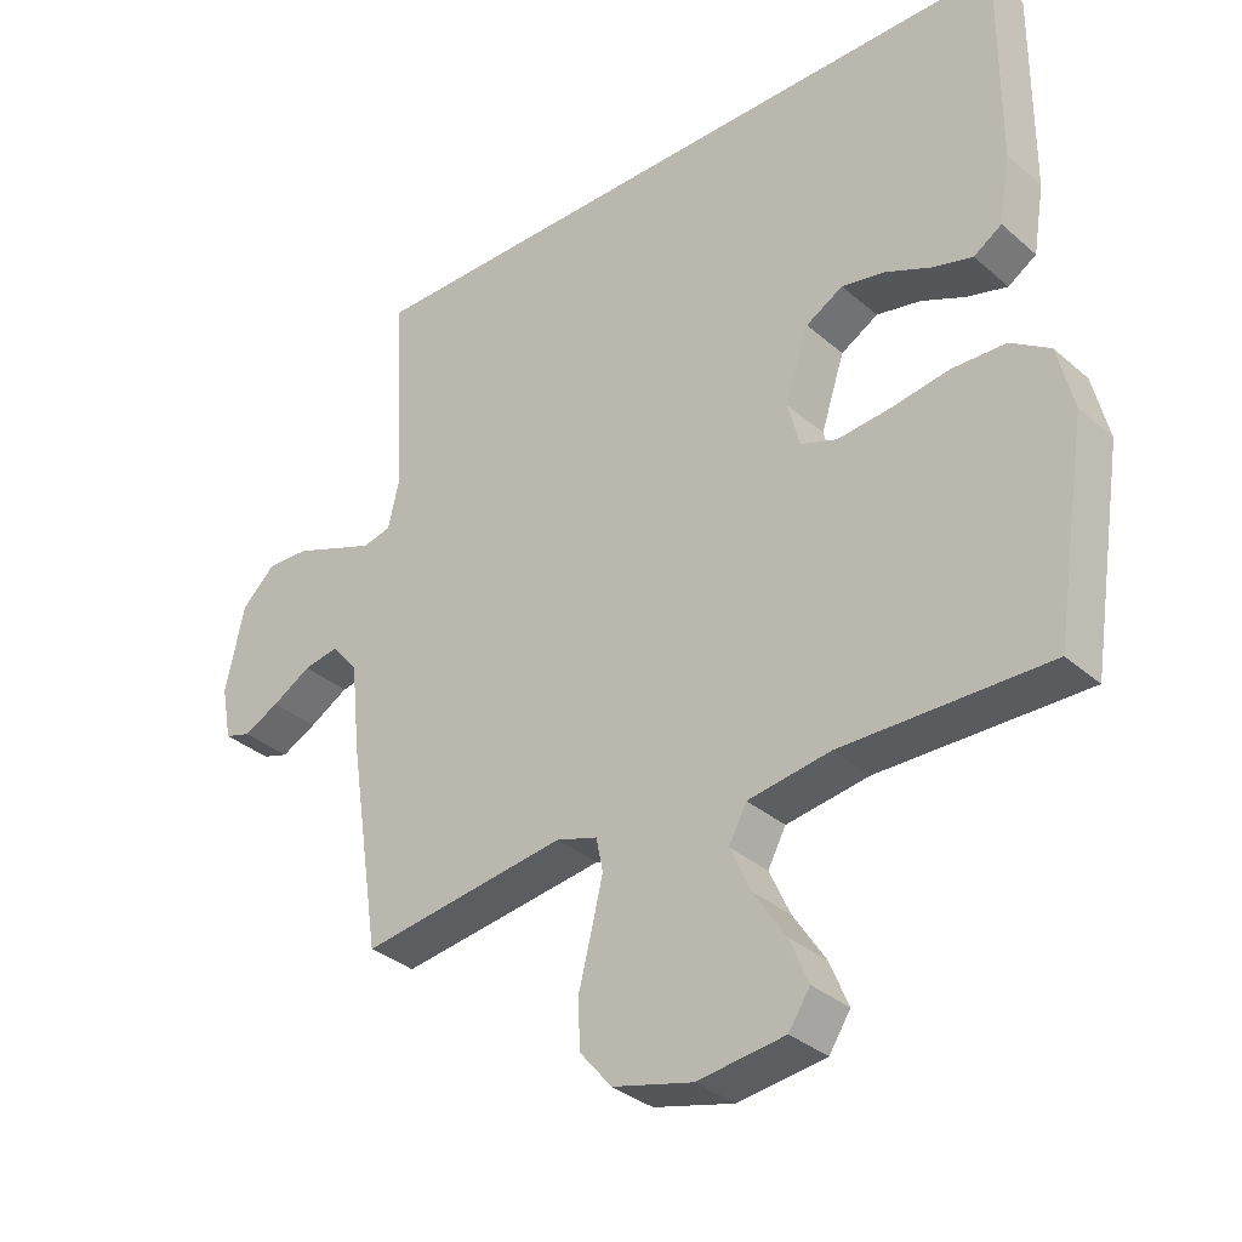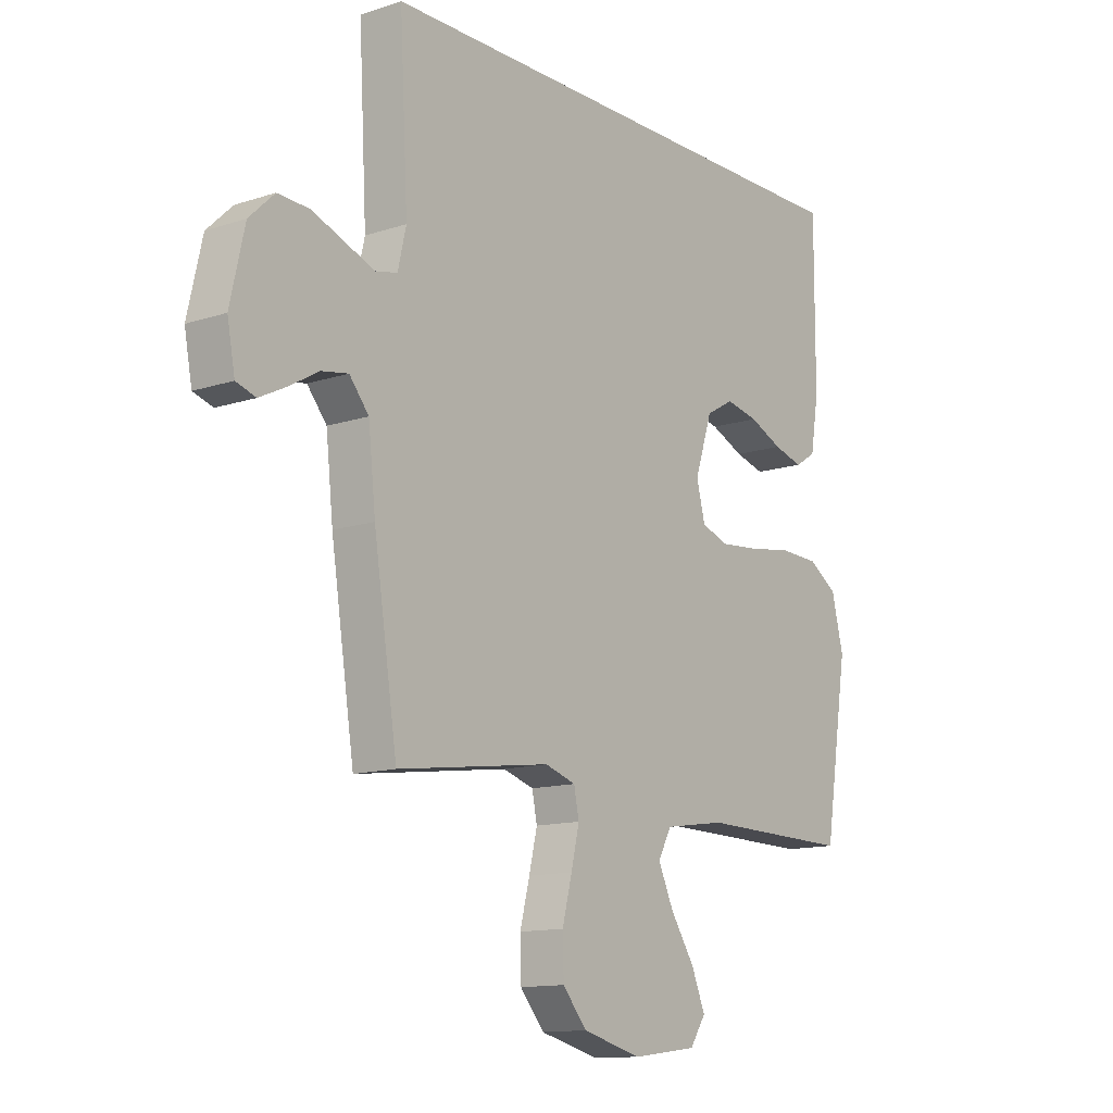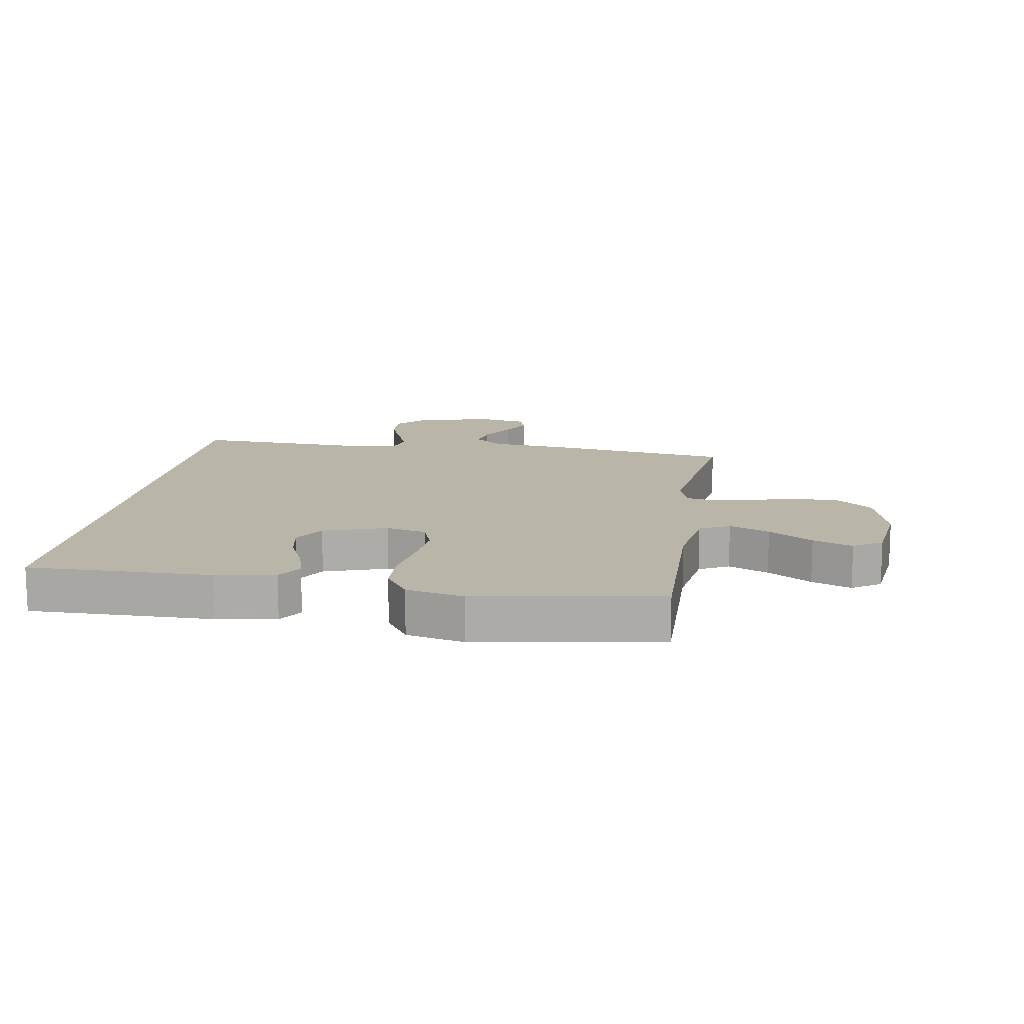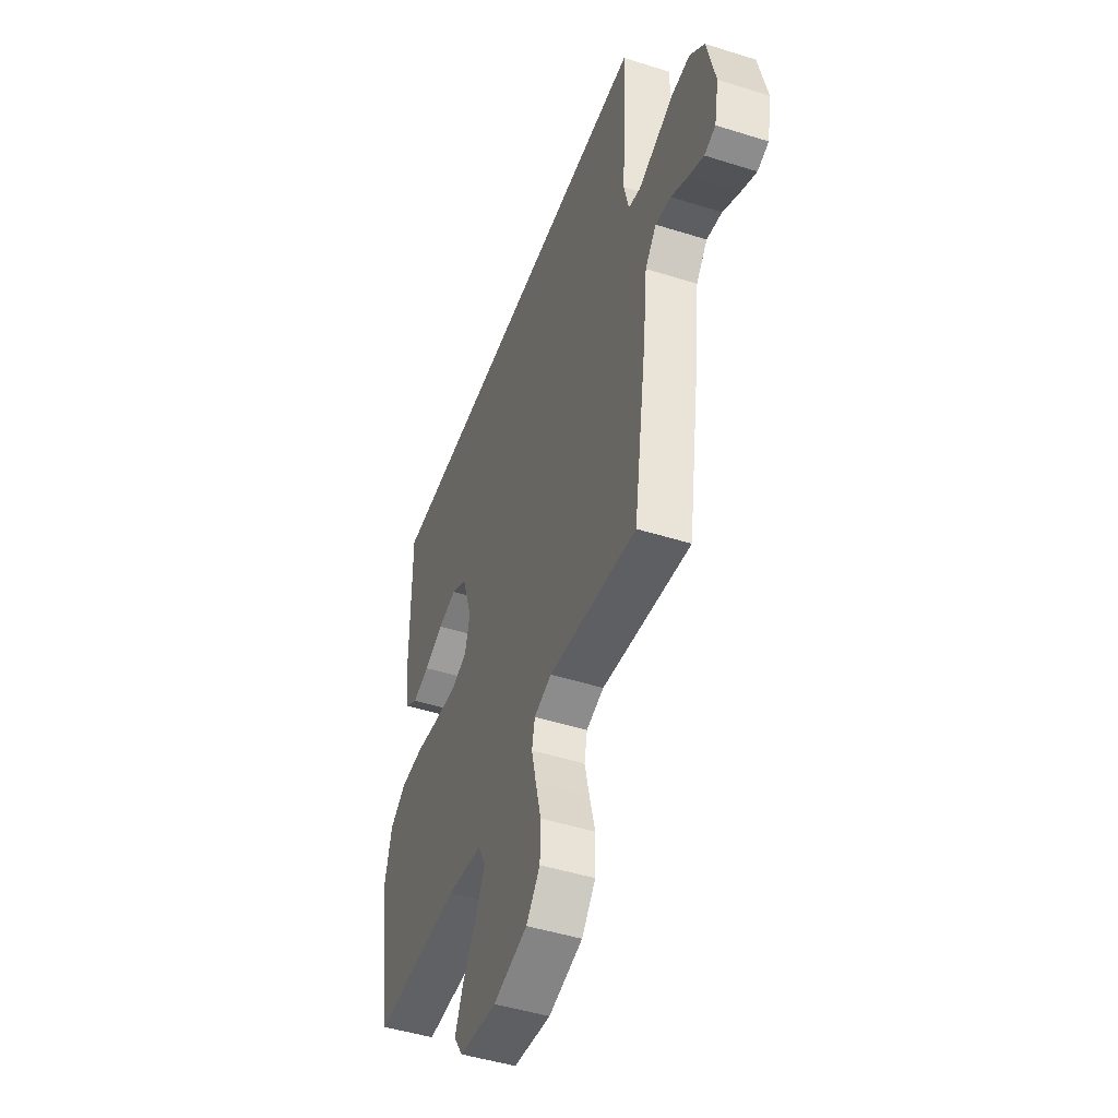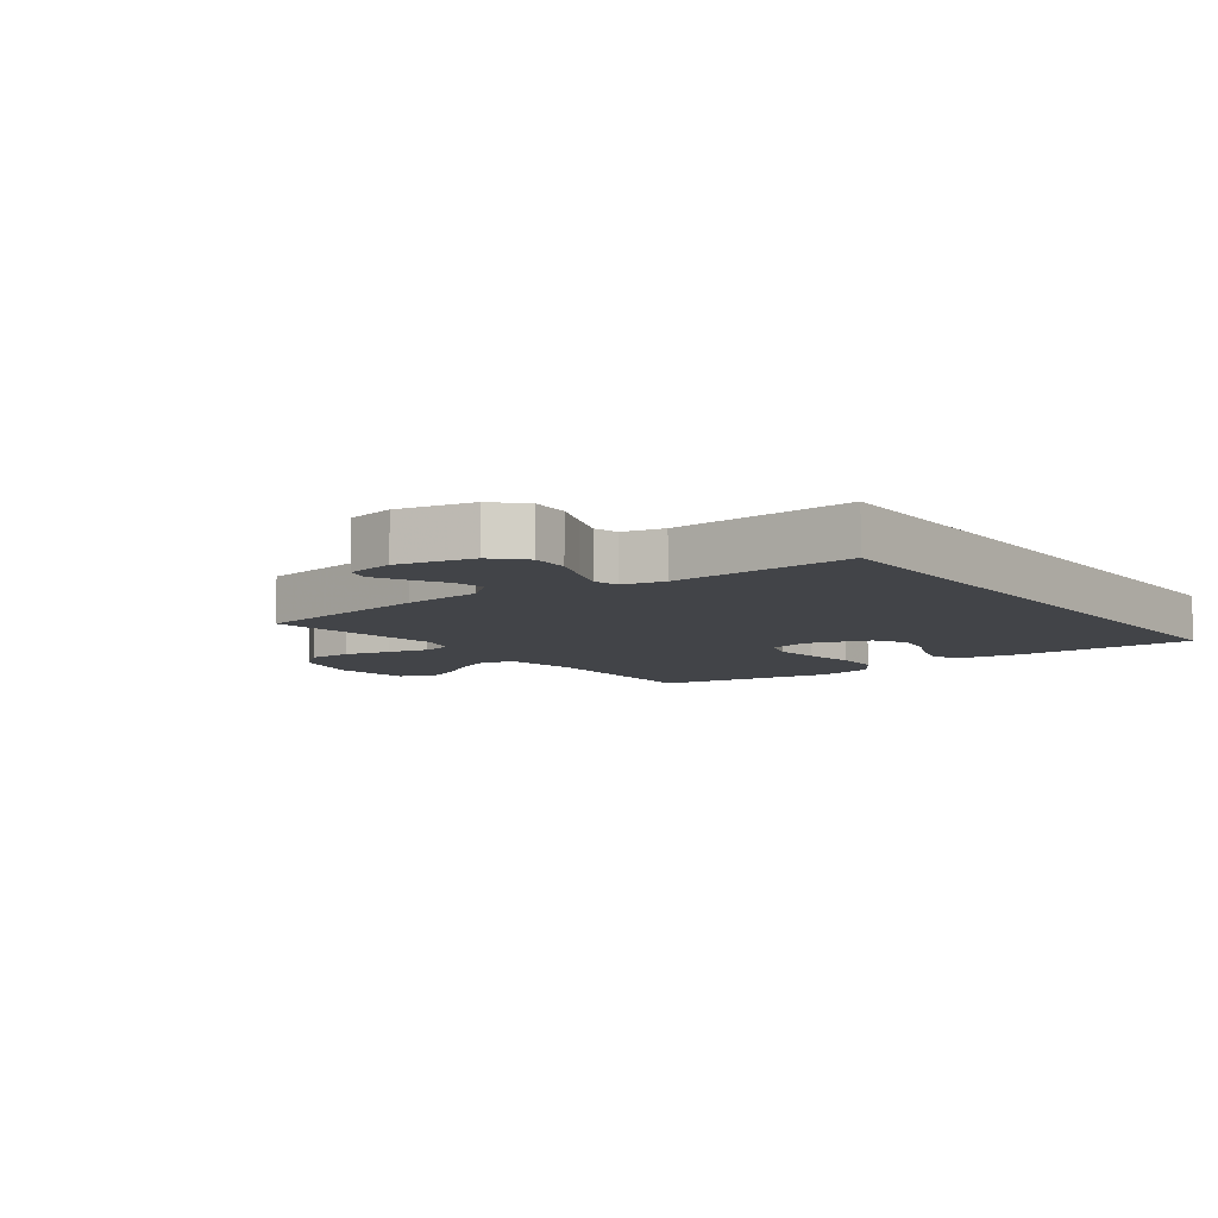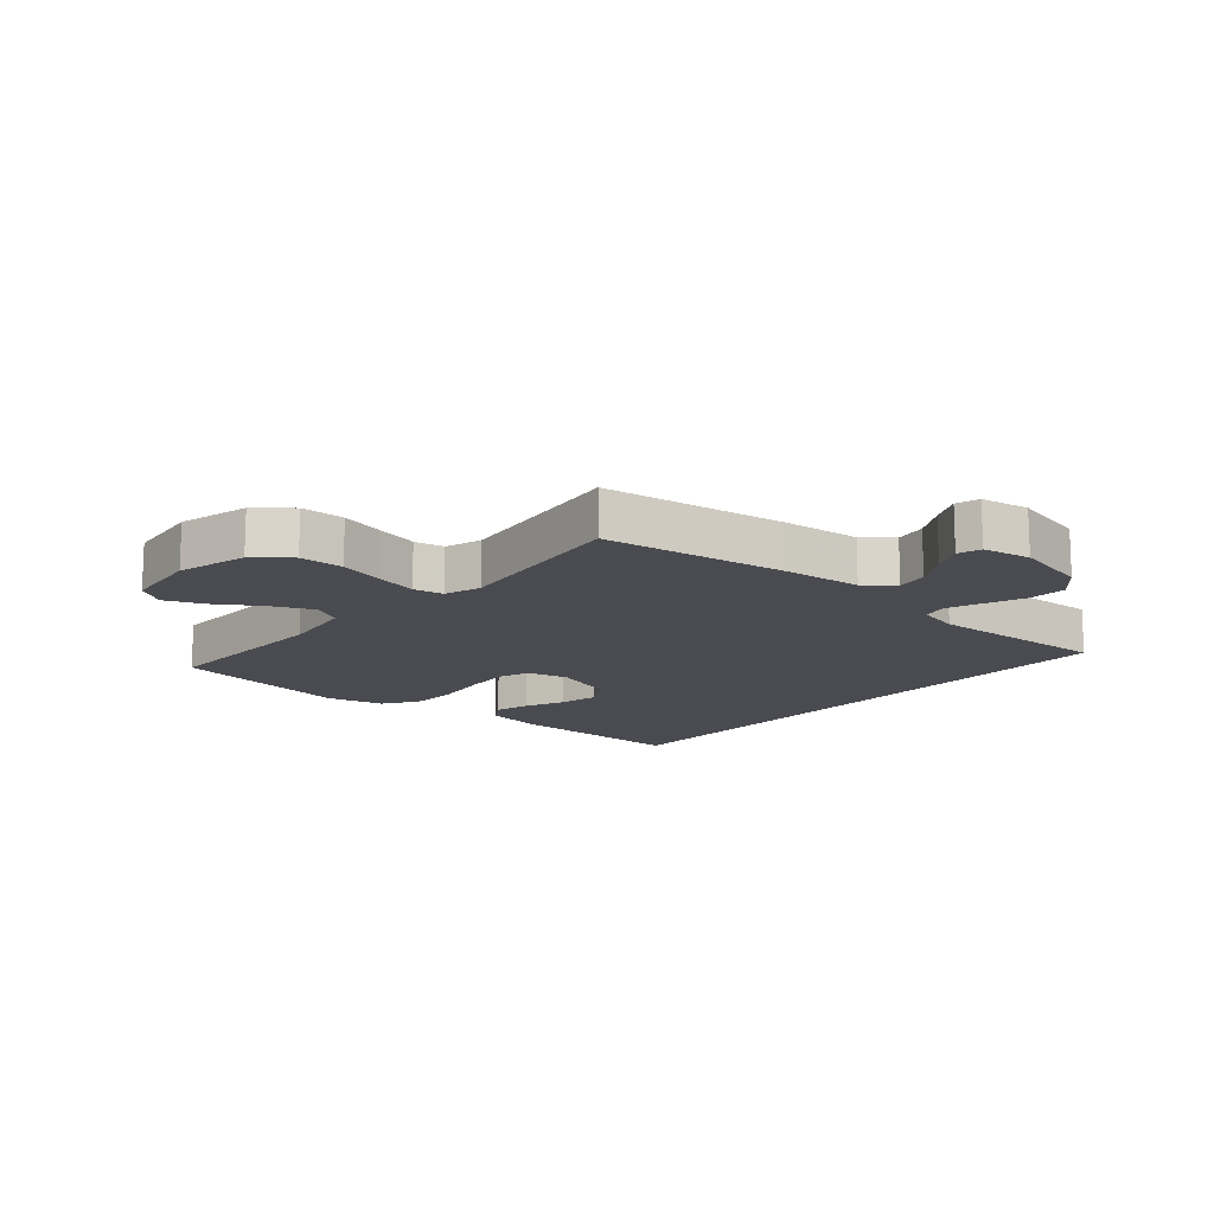
<metadata>
{"format":"obj","ext":"obj","renderer":"f3d","projection":"perspective","resolution":1024,"background":"white","views":[{"elev":-33.7,"azim":40.6,"up":"+Z"},{"elev":-12.8,"azim":-52.7,"up":"+Z"},{"elev":13.5,"azim":98.9,"up":"+Y"},{"elev":-47.3,"azim":-109.6,"up":"+Z"},{"elev":-8.0,"azim":-53.4,"up":"+Y"},{"elev":-14.4,"azim":-131.1,"up":"+Y"}]}
</metadata>
<code>
v 0.49 0.07 0.5
v 0.489 0.07 0.2
v 0.473 0.07 0.103
v 0.432 0.07 0.077
v 0.374 0.07 0.093
v 0.309 0.07 0.122
v 0.245 0.07 0.135
v 0.191 0.07 0.104
v 0.157 0.07 0
v 0.174 0.07 -0.066
v 0.227 0.07 -0.085
v 0.304 0.07 -0.078
v 0.389 0.07 -0.065
v 0.467 0.07 -0.068
v 0.524 0.07 -0.106
v 0.547 0.07 -0.2
v 0.5 0.07 -0.5
v 0.2 0.07 -0.495
v 0.08 0.07 -0.513
v 0.054 0.07 -0.562
v 0.084 0.07 -0.628
v 0.131 0.07 -0.7
v 0.158 0.07 -0.765
v 0.127 0.07 -0.812
v 0 0.07 -0.828
v -0.116 0.07 -0.798
v -0.163 0.07 -0.742
v -0.165 0.07 -0.67
v -0.146 0.07 -0.595
v -0.13 0.07 -0.527
v -0.14 0.07 -0.478
v -0.2 0.07 -0.459
v -0.5 0.07 -0.5
v -0.546 0.07 -0.2
v -0.56 0.07 -0.069
v -0.598 0.07 -0.023
v -0.65 0.07 -0.032
v -0.707 0.07 -0.065
v -0.759 0.07 -0.091
v -0.797 0.07 -0.079
v -0.812 0.07 0
v -0.784 0.07 0.124
v -0.735 0.07 0.171
v -0.673 0.07 0.168
v -0.609 0.07 0.143
v -0.551 0.07 0.121
v -0.51 0.07 0.131
v -0.494 0.07 0.2
v -0.51 0.07 0.5
v 0.49 0 0.5
v 0.489 0 0.2
v 0.473 0 0.103
v 0.432 0 0.077
v 0.374 0 0.093
v 0.309 0 0.122
v 0.245 0 0.135
v 0.191 0 0.104
v 0.157 0 0
v 0.174 0 -0.066
v 0.227 0 -0.085
v 0.304 0 -0.078
v 0.389 0 -0.065
v 0.467 0 -0.068
v 0.524 0 -0.106
v 0.547 0 -0.2
v 0.5 0 -0.5
v 0.2 0 -0.495
v 0.08 0 -0.513
v 0.054 0 -0.562
v 0.084 0 -0.628
v 0.131 0 -0.7
v 0.158 0 -0.765
v 0.127 0 -0.812
v 0 0 -0.828
v -0.116 0 -0.798
v -0.163 0 -0.742
v -0.165 0 -0.67
v -0.146 0 -0.595
v -0.13 0 -0.527
v -0.14 0 -0.478
v -0.2 0 -0.459
v -0.5 0 -0.5
v -0.546 0 -0.2
v -0.56 0 -0.069
v -0.598 0 -0.023
v -0.65 0 -0.032
v -0.707 0 -0.065
v -0.759 0 -0.091
v -0.797 0 -0.079
v -0.812 0 0
v -0.784 0 0.124
v -0.735 0 0.171
v -0.673 0 0.168
v -0.609 0 0.143
v -0.551 0 0.121
v -0.51 0 0.131
v -0.494 0 0.2
v -0.51 0 0.5
f 48 49 1 2
f 47 48 2
f 46 47 2
f 42 43 44 45
f 42 45 46
f 41 42 46
f 37 38 39 40
f 37 40 41 46
f 32 33 34 35
f 31 32 35 36
f 26 27 28 29
f 26 29 30
f 25 26 30
f 24 25 30 31
f 21 22 23 24
f 20 21 24 31
f 15 16 17 18
f 15 18 19
f 12 13 14 15
f 11 12 15 19
f 10 11 19 20
f 3 4 5 6
f 3 6 7
f 2 3 7
f 36 37 46 2
f 9 10 20 31
f 8 9 31 36
f 7 8 36
f 2 7 36
f 51 50 98 97
f 51 97 96
f 51 96 95
f 94 93 92 91
f 95 94 91
f 95 91 90
f 89 88 87 86
f 95 90 89 86
f 84 83 82 81
f 85 84 81 80
f 78 77 76 75
f 79 78 75
f 79 75 74
f 80 79 74 73
f 73 72 71 70
f 80 73 70 69
f 67 66 65 64
f 68 67 64
f 64 63 62 61
f 68 64 61 60
f 69 68 60 59
f 55 54 53 52
f 56 55 52
f 56 52 51
f 51 95 86 85
f 80 69 59 58
f 85 80 58 57
f 85 57 56
f 85 56 51
f 1 50 51 2
f 2 51 52 3
f 3 52 53 4
f 4 53 54 5
f 5 54 55 6
f 6 55 56 7
f 7 56 57 8
f 8 57 58 9
f 9 58 59 10
f 10 59 60 11
f 11 60 61 12
f 12 61 62 13
f 13 62 63 14
f 14 63 64 15
f 15 64 65 16
f 16 65 66 17
f 17 66 67 18
f 18 67 68 19
f 19 68 69 20
f 20 69 70 21
f 21 70 71 22
f 22 71 72 23
f 23 72 73 24
f 24 73 74 25
f 25 74 75 26
f 26 75 76 27
f 27 76 77 28
f 28 77 78 29
f 29 78 79 30
f 30 79 80 31
f 31 80 81 32
f 32 81 82 33
f 33 82 83 34
f 34 83 84 35
f 35 84 85 36
f 36 85 86 37
f 37 86 87 38
f 38 87 88 39
f 39 88 89 40
f 40 89 90 41
f 41 90 91 42
f 42 91 92 43
f 43 92 93 44
f 44 93 94 45
f 45 94 95 46
f 46 95 96 47
f 47 96 97 48
f 48 97 98 49
f 49 98 50 1

</code>
